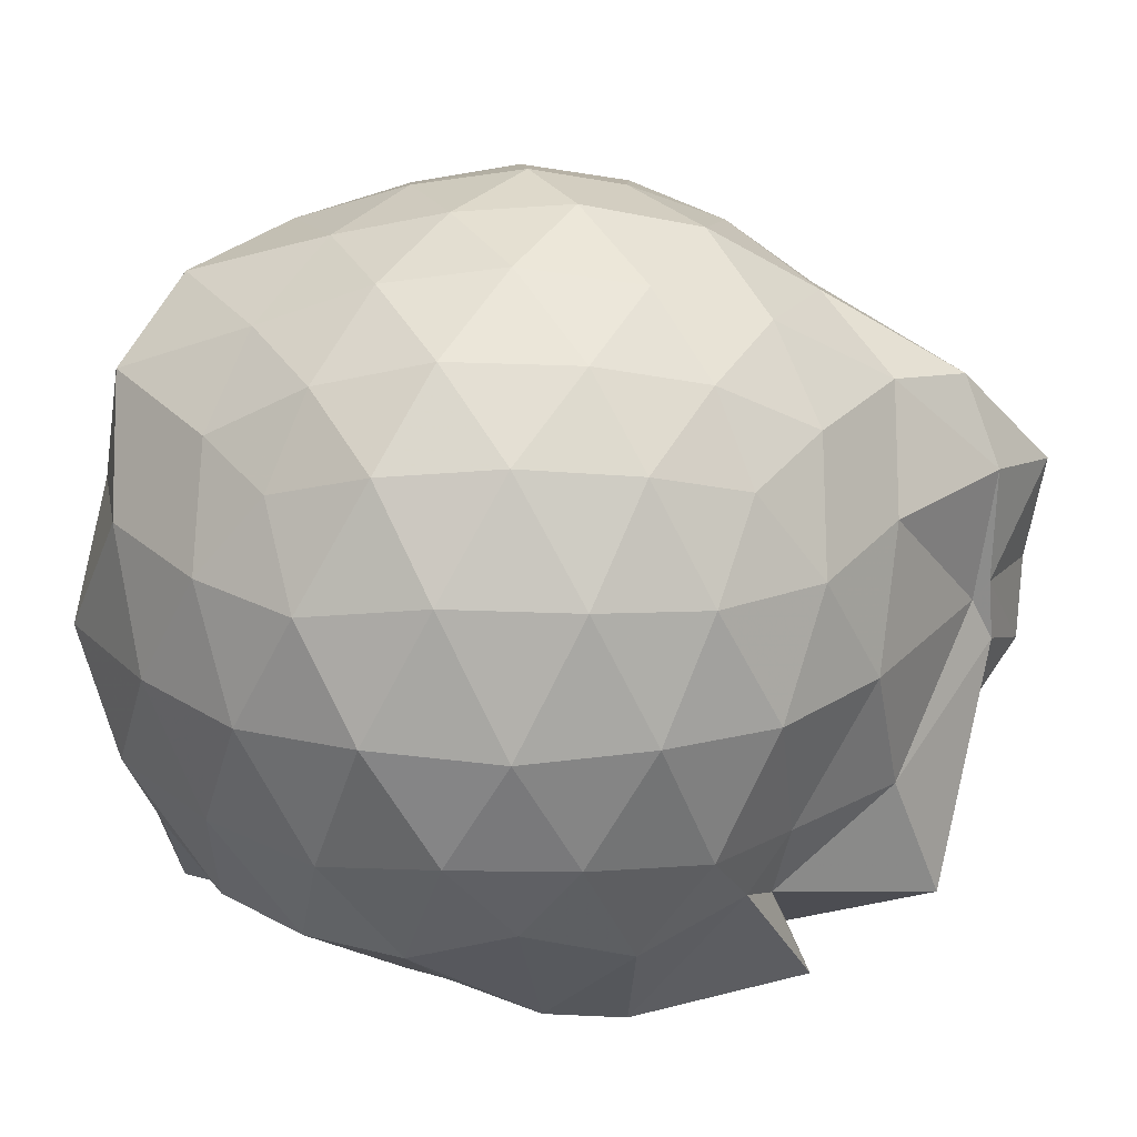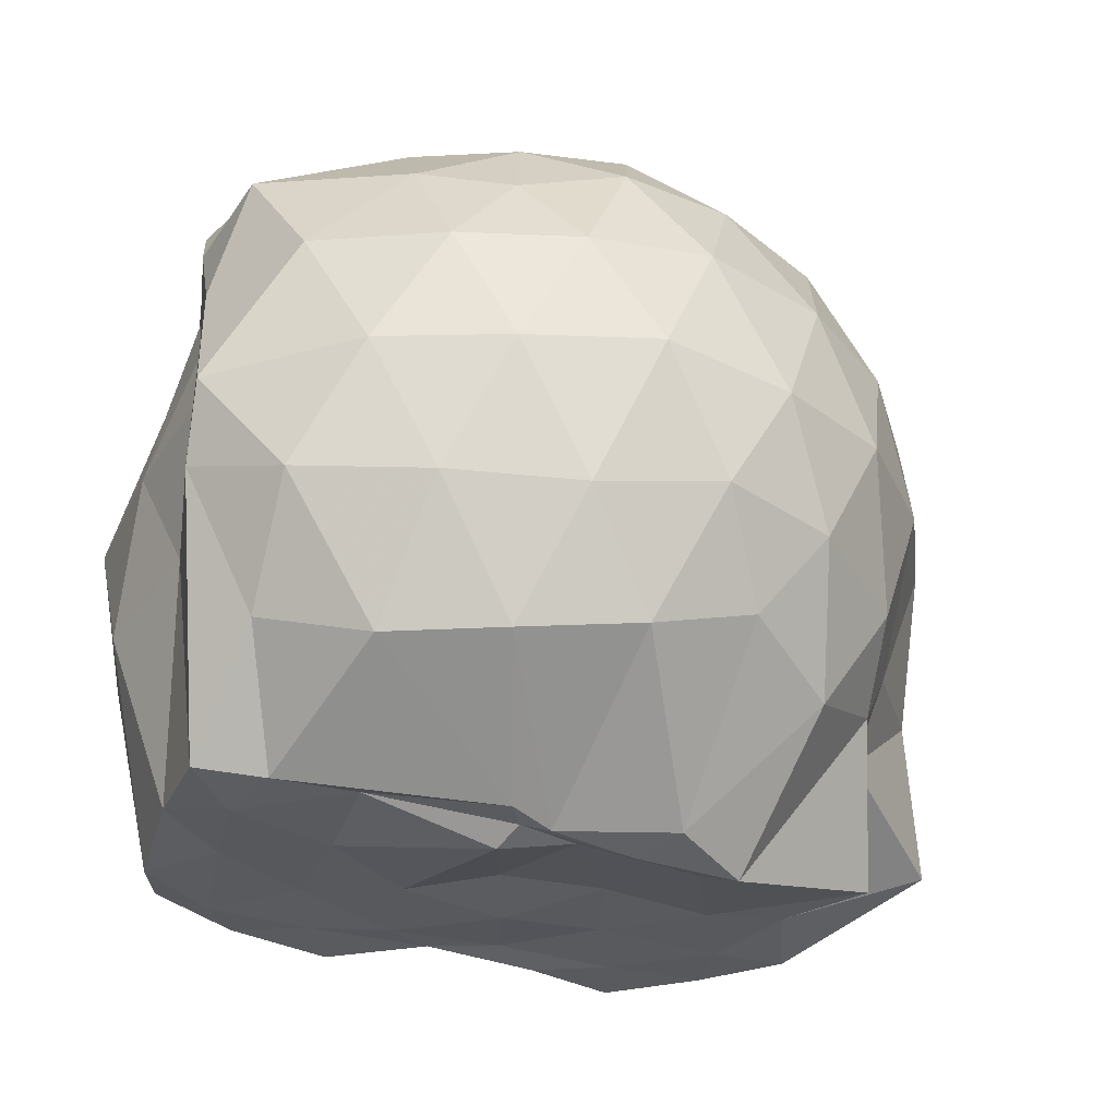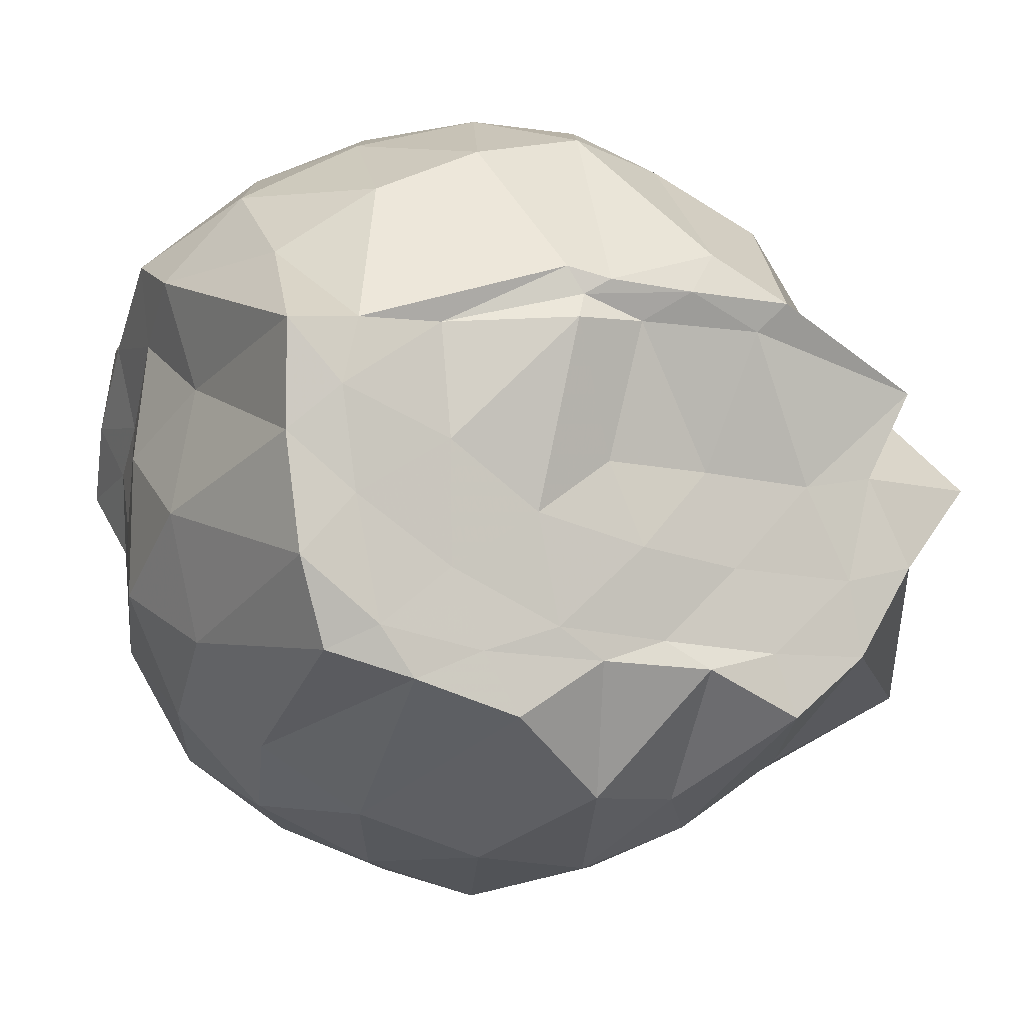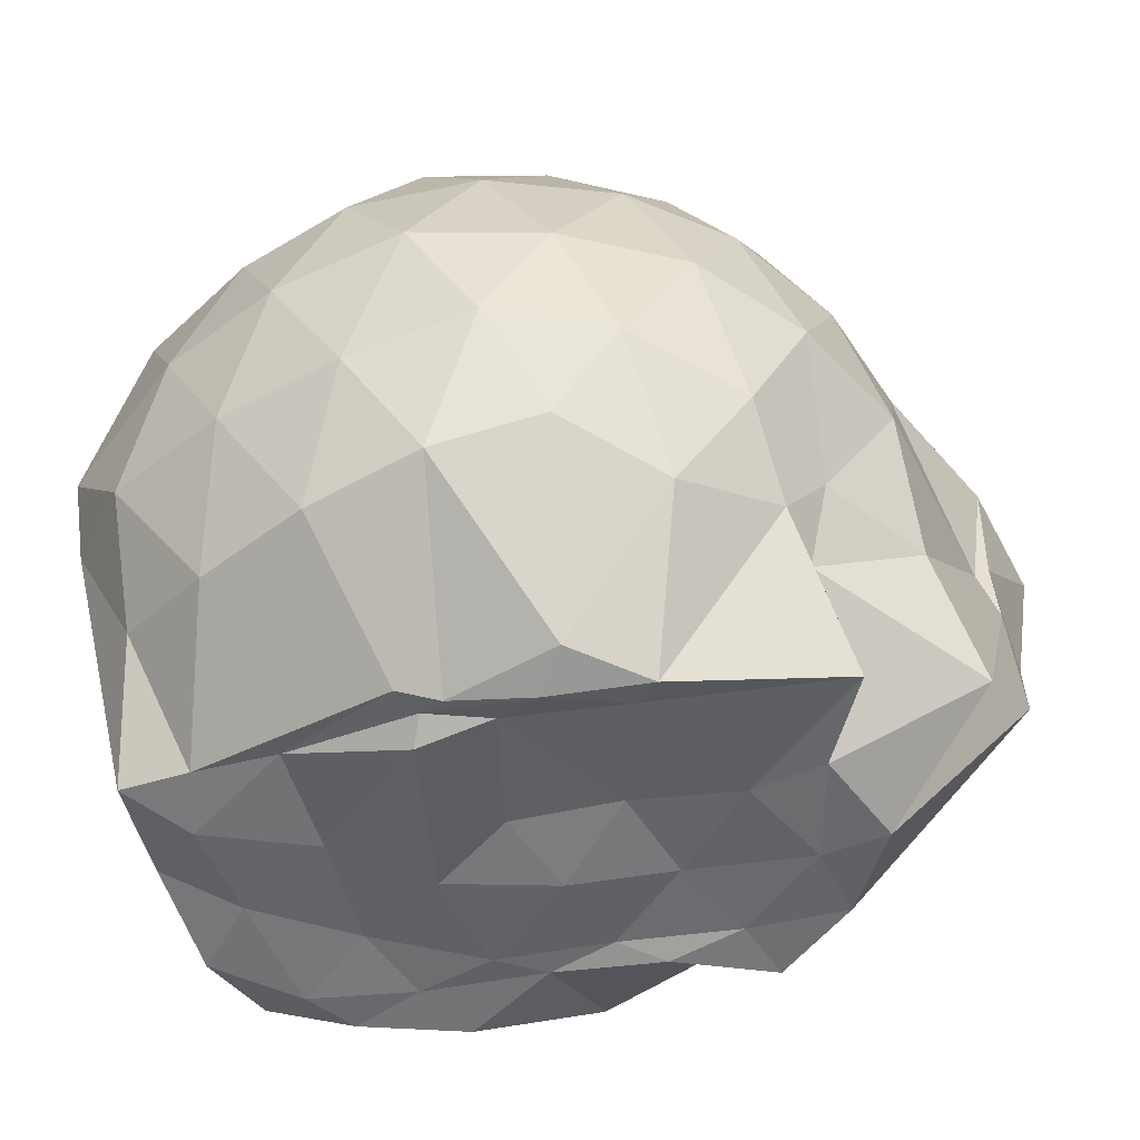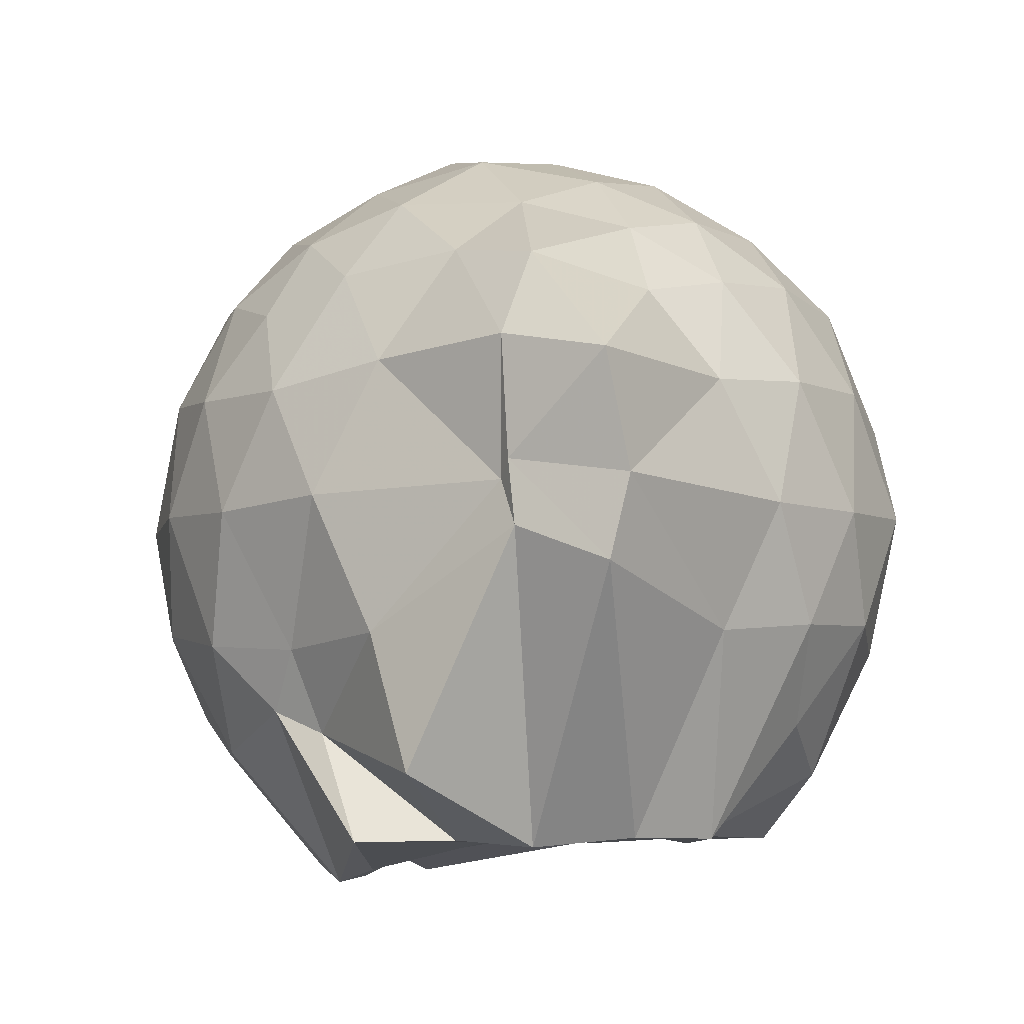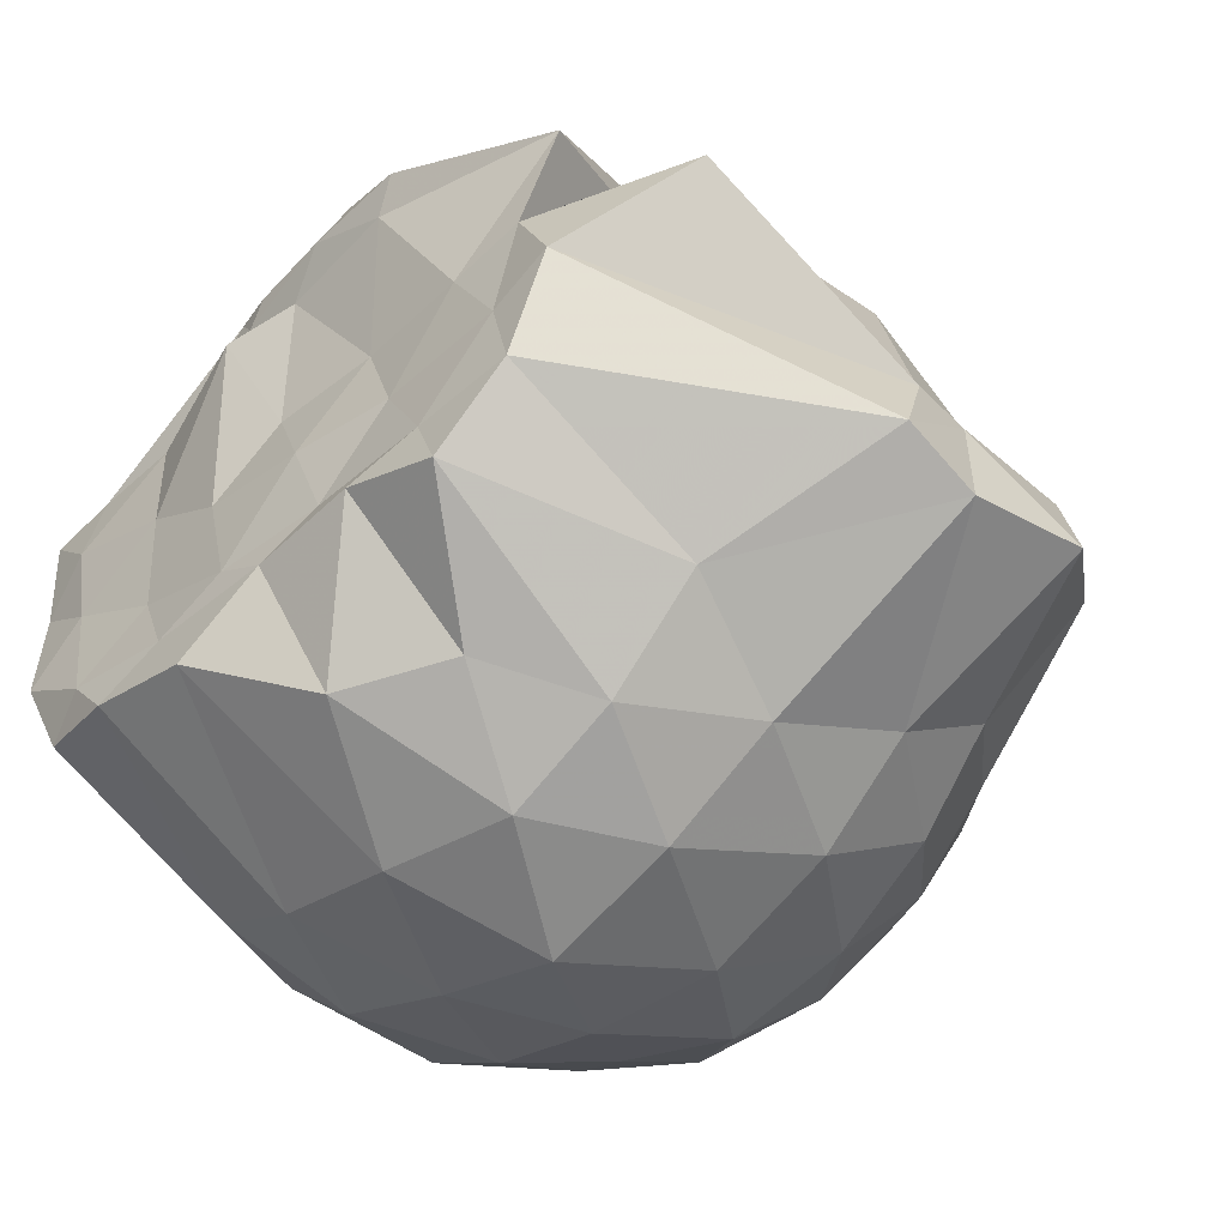
<metadata>
{"format":"obj","ext":"obj","renderer":"f3d","projection":"perspective","resolution":1024,"background":"white","views":[{"elev":22.4,"azim":-161.7,"up":"+Z"},{"elev":-30.5,"azim":159.0,"up":"+Z"},{"elev":-8.5,"azim":155.6,"up":"+Y"},{"elev":-53.5,"azim":-166.7,"up":"+Z"},{"elev":-6.9,"azim":-75.9,"up":"+Z"},{"elev":-50.7,"azim":-136.3,"up":"+Y"}]}
</metadata>
<code>
v -2.416 -0.3457 0.3489
v -2.374 -0.3489 -1.431
v -1.591 -0.2522 -0.209
v -1.554 -0.1197 -0.1205
v -1.606 0.1048 -0.05826
v -1.918 0.3274 -0.1055
v -2.11 0.4492 -0.1735
v -2.359 0.4737 -0.09678
v -2.634 0.399 -0.07205
v -2.891 0.2825 -0.1008
v -3.077 0.1327 -0.1664
v -3.162 -0.09427 -0.09704
v -3.251 -0.3935 -0.06792
v -3.37 -0.6036 -0.109
v -3.124 -0.8249 -0.1594
v -2.907 -0.9642 -0.1036
v -2.651 -1.079 -0.07253
v -2.372 -1.153 -0.09561
v -2.133 -1.116 -0.1761
v -1.951 -0.9863 -0.1113
v -1.74 -0.7849 -0.08496
v -1.628 -0.4415 -0.1167
v -1.574 -0.1563 -0.3663
v -1.533 0.04545 -0.3438
v -1.68 0.3066 -0.3402
v -1.953 0.4845 -0.3669
v -2.223 0.585 -0.3786
v -2.523 0.5579 -0.3302
v -2.821 0.4575 -0.341
v -3.047 0.3022 -0.3671
v -3.22 0.06419 -0.3767
v -3.309 -0.2244 -0.3311
v -3.468 -0.5583 -0.313
v -3.539 -0.8099 -0.3653
v -3.078 -0.9835 -0.3687
v -2.84 -1.138 -0.3424
v -2.537 -1.234 -0.3286
v -2.251 -1.253 -0.3836
v -1.977 -1.151 -0.3698
v -1.74 -0.9843 -0.3442
v -1.585 -0.7185 -0.3381
v -1.559 -0.414 -0.3769
v -1.533 -0.0001414 -0.6124
v -1.499 0.1832 -0.6572
v -1.794 0.4367 -0.6442
v -2.072 0.5731 -0.6577
v -2.38 0.633 -0.6326
v -2.691 0.5685 -0.6511
v -2.966 0.4224 -0.6407
v -3.169 0.2064 -0.6567
v -3.314 -0.06844 -0.6409
v -3.425 -0.5475 -0.6346
v -3.459 -0.5718 -0.5932
v -3.489 -0.8539 -0.6355
v -2.979 -1.107 -0.6492
v -2.705 -1.247 -0.6456
v -2.384 -1.319 -0.6296
v -2.101 -1.237 -0.654
v -1.818 -1.106 -0.6549
v -1.614 -0.893 -0.6498
v -1.485 -0.6172 -0.6609
v -1.494 -0.2839 -0.6398
v -1.505 0.1076 -0.8325
v -1.665 0.3117 -0.9138
v -1.944 0.4638 -0.9469
v -2.24 0.5566 -0.9653
v -2.538 0.5781 -0.9126
v -2.813 0.4701 -0.9251
v -3.045 0.2729 -0.9686
v -3.154 0.03322 -0.9877
v -3.331 -0.2158 -0.9629
v -3.468 -0.5893 -0.7429
v -3.492 -0.808 -0.8276
v -3.068 -0.9853 -0.9525
v -2.822 -1.153 -0.9245
v -2.554 -1.253 -0.9116
v -2.257 -1.23 -0.9644
v -1.962 -1.133 -0.9535
v -1.73 -0.98 -0.9285
v -1.57 -0.7483 -0.9305
v -1.494 -0.4586 -0.9557
v -1.565 -0.1556 -0.9015
v -1.663 0.1222 -1.168
v -1.879 0.2763 -1.239
v -2.132 0.394 -1.239
v -2.403 0.4632 -1.211
v -2.655 0.4345 -1.126
v -2.875 0.2819 -1.221
v -3.073 0.09819 -1.13
v -3.099 -0.02656 -1.183
v -3.419 -0.3289 -1.285
v -3.155 -0.5536 -1.449
v -3.035 -0.7677 -1.427
v -2.853 -0.9153 -1.43
v -2.668 -1.095 -1.159
v -2.417 -1.1 -1.272
v -2.15 -0.9334 -1.434
v -1.902 -0.8576 -1.434
v -1.707 -0.7993 -1.397
v -1.636 -0.6018 -1.435
v -1.609 -0.3306 -1.411
v -1.605 -0.08603 -1.423
v -1.592 -0.2783 0.05073
v -1.686 -0.1047 0.1147
v -1.959 0.1469 0.08769
v -2.164 0.3243 0.02877
v -2.436 0.2854 0.09934
v -2.732 0.1874 0.08974
v -2.965 0.05856 0.03146
v -3.023 -0.1926 0.105
v -3.051 -0.5022 0.0865
v -2.972 -0.7513 0.02696
v -2.747 -0.8719 0.08487
v -2.452 -0.9644 0.097
v -2.168 -1.006 0.02942
v -1.976 -0.815 0.08555
v -1.769 -0.5478 0.08296
v -1.852 -0.3392 0.1898
v -2.047 -0.08978 0.2337
v -2.236 0.1203 0.1992
v -2.516 0.04583 0.2422
v -2.788 -0.05893 0.196
v -2.827 -0.3446 0.2516
v -2.795 -0.631 0.1913
v -2.533 -0.7281 0.2381
v -2.242 -0.7975 0.1998
v -2.047 -0.581 0.2302
v -2.144 -0.3245 0.2954
v -2.317 -0.1185 0.3006
v -2.581 -0.1988 0.3203
v -2.603 -0.4844 0.2938
v -2.325 -0.5584 0.3011
v -1.768 -0.07071 -1.427
v -2.249 0.08033 -1.476
v -2.345 0.05362 -1.504
v -2.606 0.1359 -1.501
v -2.779 0.03005 -1.539
v -3.17 -0.1311 -1.438
v -3.058 -0.3441 -1.434
v -2.998 -0.5908 -1.434
v -2.799 -0.7689 -1.428
v -2.623 -0.8128 -1.444
v -2.359 -0.8015 -1.427
v -2.066 -0.7901 -1.429
v -1.818 -0.7437 -1.44
v -1.765 -0.4602 -1.43
v -1.727 -0.2251 -1.439
v -1.964 -0.06507 -1.427
v -2.287 0.01764 -1.483
v -2.538 0.03733 -1.528
v -2.717 -0.03595 -1.509
v -2.885 -0.3761 -1.438
v -2.7 -0.5752 -1.423
v -2.517 -0.7497 -1.421
v -2.248 -0.7298 -1.433
v -1.993 -0.6081 -1.422
v -1.984 -0.3266 -1.434
v -2.258 -0.0442 -1.518
v -2.433 -0.03132 -1.482
v -2.627 -0.3569 -1.421
v -2.453 -0.5416 -1.445
v -2.192 -0.4778 -1.441
f 3 23 4
f 4 23 24
f 4 24 5
f 5 24 25
f 5 25 6
f 6 25 26
f 6 26 7
f 7 26 27
f 7 27 8
f 8 27 28
f 8 28 9
f 9 28 29
f 9 29 10
f 10 29 30
f 10 30 11
f 11 30 31
f 11 31 12
f 12 31 32
f 12 32 13
f 13 32 33
f 13 33 14
f 14 33 34
f 14 34 15
f 15 34 35
f 15 35 16
f 16 35 36
f 16 36 17
f 17 36 37
f 17 37 18
f 18 37 38
f 18 38 19
f 19 38 39
f 19 39 20
f 20 39 40
f 20 40 21
f 21 40 41
f 21 41 22
f 22 41 42
f 22 42 3
f 3 42 23
f 23 43 24
f 24 43 44
f 24 44 25
f 25 44 45
f 25 45 26
f 26 45 46
f 26 46 27
f 27 46 47
f 27 47 28
f 28 47 48
f 28 48 29
f 29 48 49
f 29 49 30
f 30 49 50
f 30 50 31
f 31 50 51
f 31 51 32
f 32 51 52
f 32 52 33
f 33 52 53
f 33 53 34
f 34 53 54
f 34 54 35
f 35 54 55
f 35 55 36
f 36 55 56
f 36 56 37
f 37 56 57
f 37 57 38
f 38 57 58
f 38 58 39
f 39 58 59
f 39 59 40
f 40 59 60
f 40 60 41
f 41 60 61
f 41 61 42
f 42 61 62
f 42 62 23
f 23 62 43
f 43 63 44
f 44 63 64
f 44 64 45
f 45 64 65
f 45 65 46
f 46 65 66
f 46 66 47
f 47 66 67
f 47 67 48
f 48 67 68
f 48 68 49
f 49 68 69
f 49 69 50
f 50 69 70
f 50 70 51
f 51 70 71
f 51 71 52
f 52 71 72
f 52 72 53
f 53 72 73
f 53 73 54
f 54 73 74
f 54 74 55
f 55 74 75
f 55 75 56
f 56 75 76
f 56 76 57
f 57 76 77
f 57 77 58
f 58 77 78
f 58 78 59
f 59 78 79
f 59 79 60
f 60 79 80
f 60 80 61
f 61 80 81
f 61 81 62
f 62 81 82
f 62 82 43
f 43 82 63
f 63 83 64
f 64 83 84
f 64 84 65
f 65 84 85
f 65 85 66
f 66 85 86
f 66 86 67
f 67 86 87
f 67 87 68
f 68 87 88
f 68 88 69
f 69 88 89
f 69 89 70
f 70 89 90
f 70 90 71
f 71 90 91
f 71 91 72
f 72 91 92
f 72 92 73
f 73 92 93
f 73 93 74
f 74 93 94
f 74 94 75
f 75 94 95
f 75 95 76
f 76 95 96
f 76 96 77
f 77 96 97
f 77 97 78
f 78 97 98
f 78 98 79
f 79 98 99
f 79 99 80
f 80 99 100
f 80 100 81
f 81 100 101
f 81 101 82
f 82 101 102
f 82 102 63
f 63 102 83
f 103 104 118
f 104 119 118
f 104 105 119
f 105 120 119
f 105 106 120
f 106 107 120
f 107 121 120
f 107 108 121
f 108 122 121
f 108 109 122
f 109 110 122
f 110 123 122
f 110 111 123
f 111 124 123
f 111 112 124
f 112 113 124
f 113 125 124
f 113 114 125
f 114 126 125
f 114 115 126
f 115 116 126
f 116 127 126
f 116 117 127
f 117 118 127
f 117 103 118
f 118 119 128
f 119 129 128
f 119 120 129
f 120 121 129
f 121 130 129
f 121 122 130
f 122 123 130
f 123 131 130
f 123 124 131
f 124 125 131
f 125 132 131
f 125 126 132
f 126 127 132
f 127 128 132
f 127 118 128
f 133 148 134
f 134 148 149
f 134 149 135
f 135 149 150
f 135 150 136
f 136 150 137
f 137 150 151
f 137 151 138
f 138 151 152
f 138 152 139
f 139 152 140
f 140 152 153
f 140 153 141
f 141 153 154
f 141 154 142
f 142 154 143
f 143 154 155
f 143 155 144
f 144 155 156
f 144 156 145
f 145 156 146
f 146 156 157
f 146 157 147
f 147 157 148
f 147 148 133
f 148 158 149
f 149 158 159
f 149 159 150
f 150 159 151
f 151 159 160
f 151 160 152
f 152 160 153
f 153 160 161
f 153 161 154
f 154 161 155
f 155 161 162
f 155 162 156
f 156 162 157
f 157 162 158
f 157 158 148
f 3 4 103
f 103 4 104
f 4 5 104
f 104 5 105
f 5 6 105
f 105 6 106
f 6 7 106
f 7 8 106
f 106 8 107
f 8 9 107
f 107 9 108
f 9 10 108
f 108 10 109
f 10 11 109
f 11 12 109
f 109 12 110
f 12 13 110
f 110 13 111
f 13 14 111
f 111 14 112
f 14 15 112
f 15 16 112
f 112 16 113
f 16 17 113
f 113 17 114
f 17 18 114
f 114 18 115
f 18 19 115
f 19 20 115
f 115 20 116
f 20 21 116
f 116 21 117
f 21 22 117
f 117 22 103
f 22 3 103
f 83 133 84
f 84 133 134
f 84 134 85
f 85 134 135
f 85 135 86
f 86 135 136
f 86 136 87
f 87 136 88
f 88 136 137
f 88 137 89
f 89 137 138
f 89 138 90
f 90 138 139
f 90 139 91
f 91 139 92
f 92 139 140
f 92 140 93
f 93 140 141
f 93 141 94
f 94 141 142
f 94 142 95
f 95 142 96
f 96 142 143
f 96 143 97
f 97 143 144
f 97 144 98
f 98 144 145
f 98 145 99
f 99 145 100
f 100 145 146
f 100 146 101
f 101 146 147
f 101 147 102
f 102 147 133
f 102 133 83
f 128 129 1
f 129 130 1
f 130 131 1
f 131 132 1
f 132 128 1
f 159 158 2
f 160 159 2
f 161 160 2
f 162 161 2
f 158 162 2

</code>
